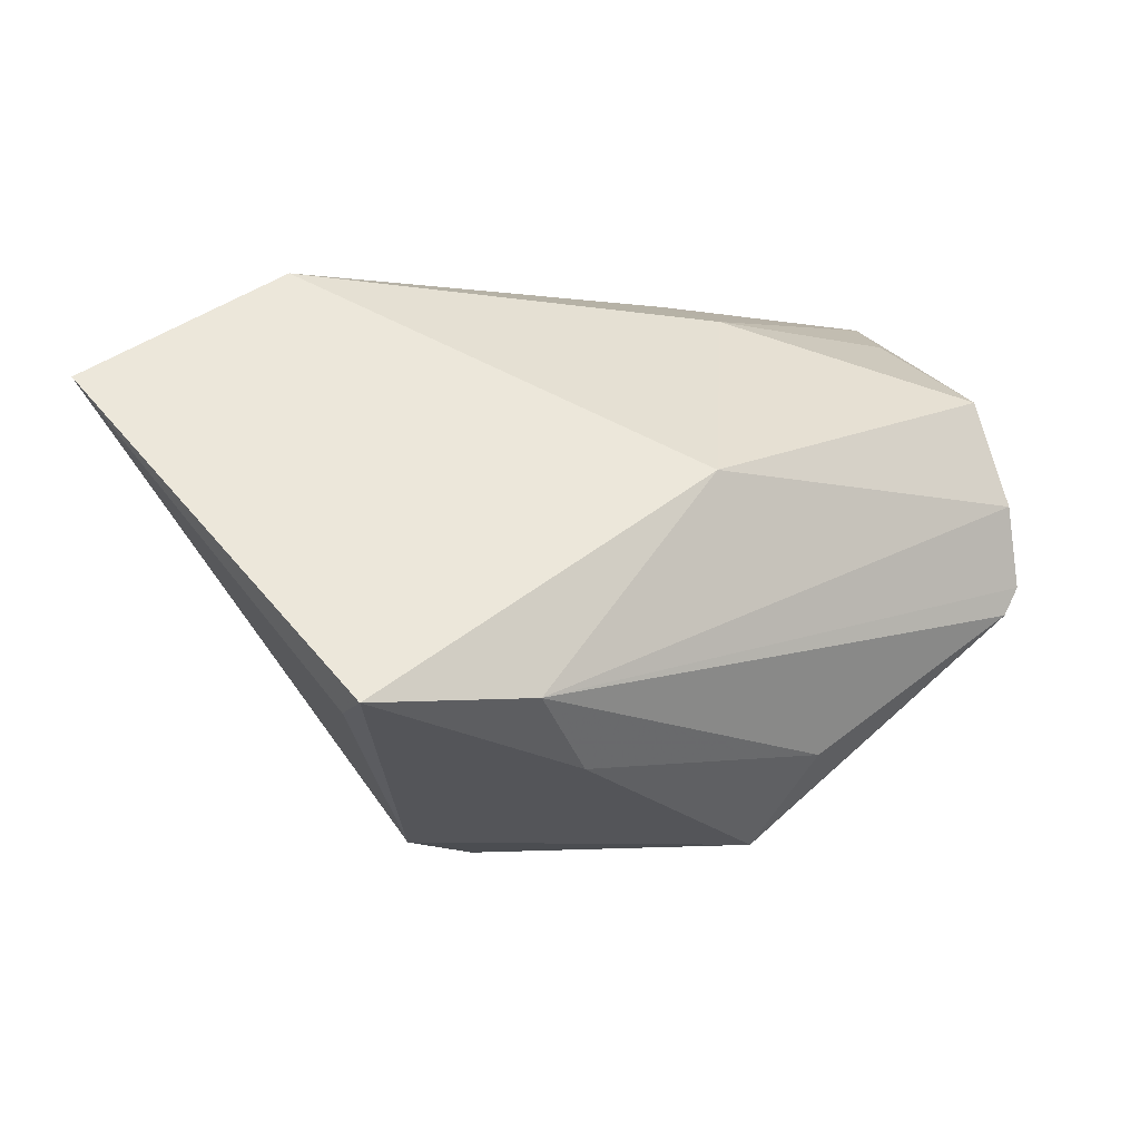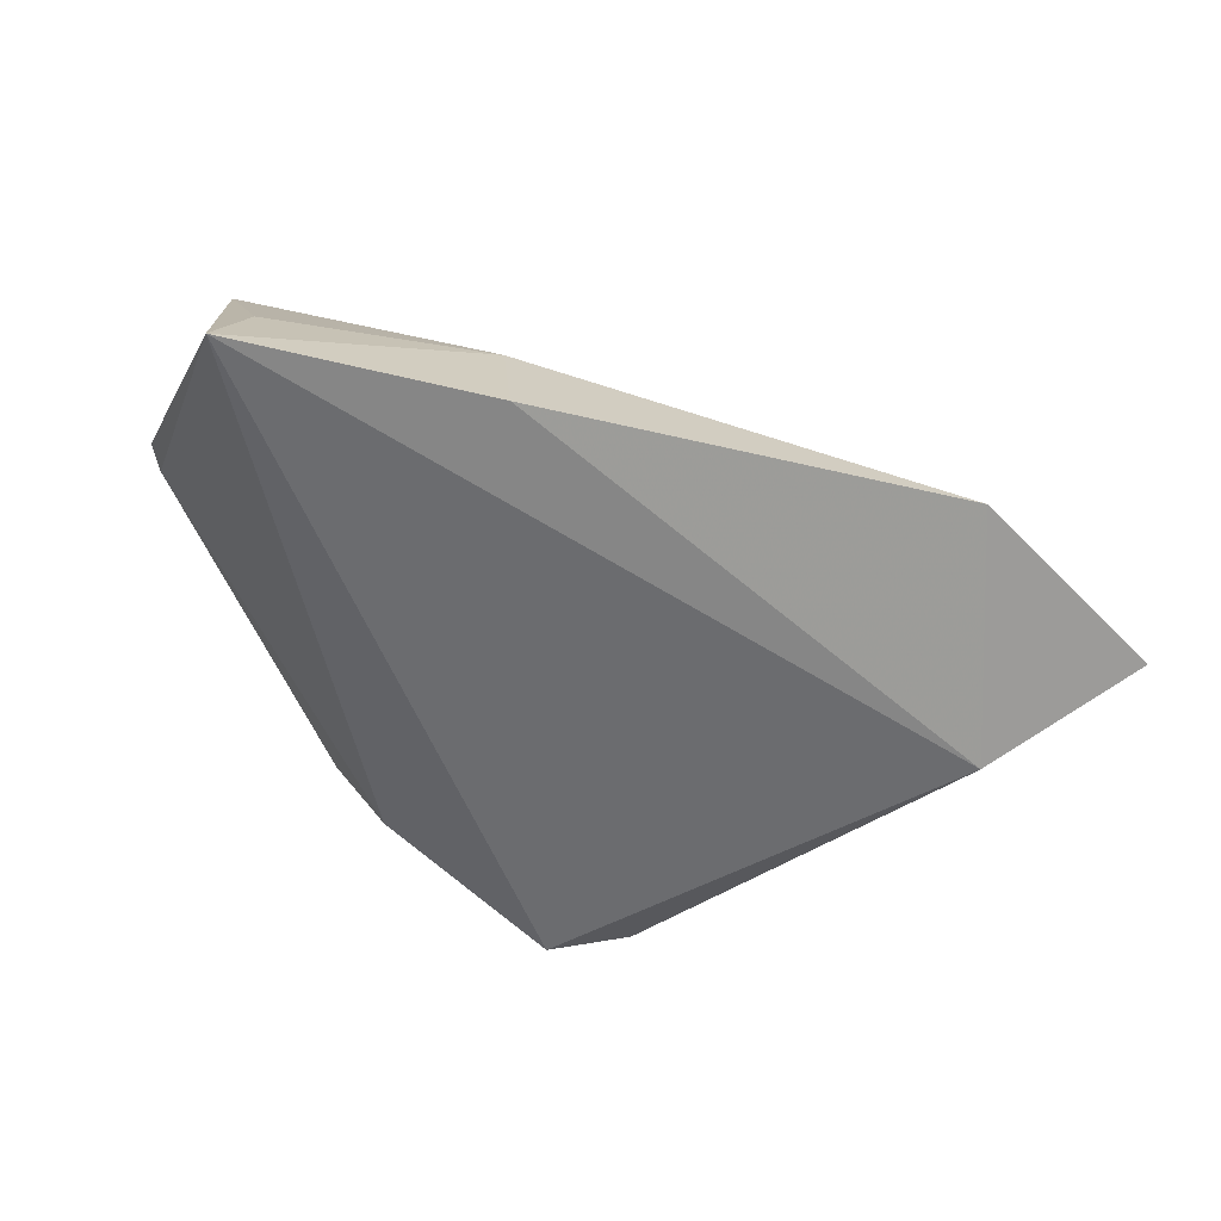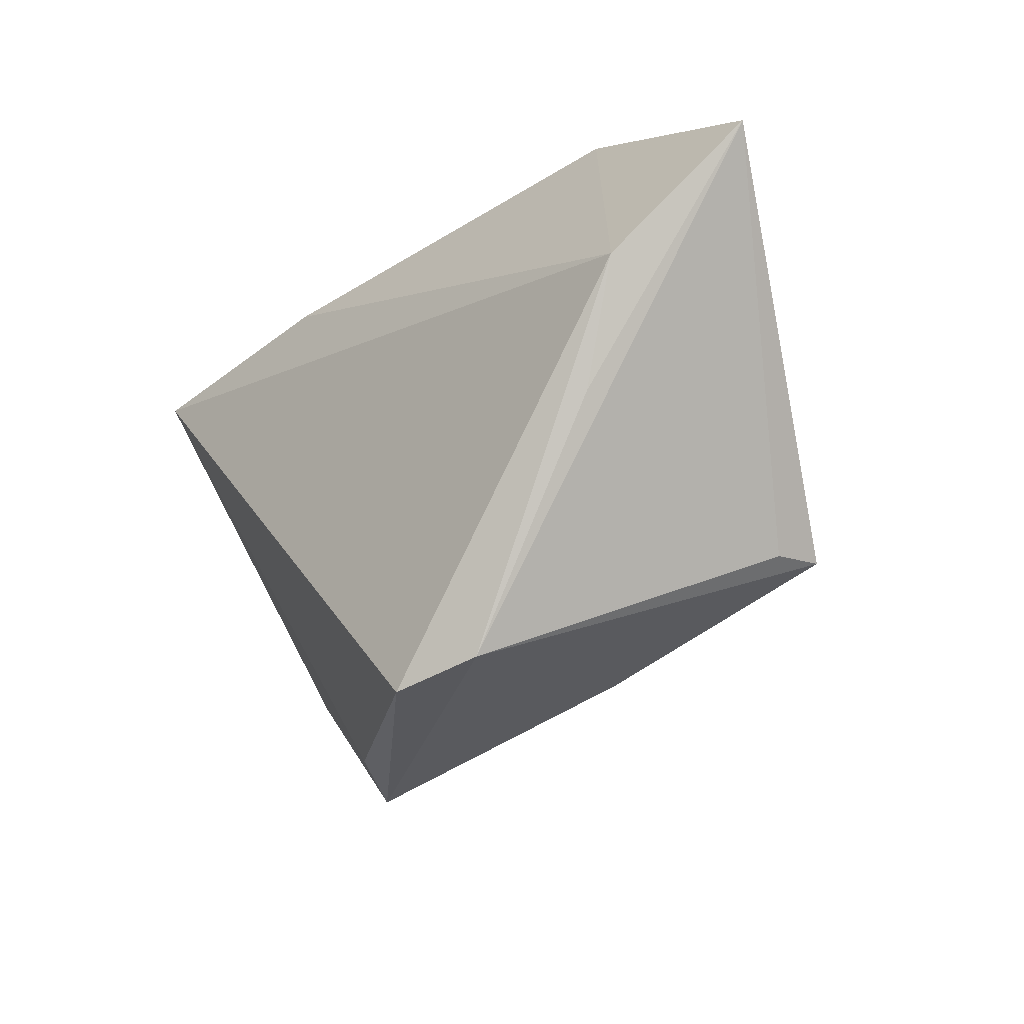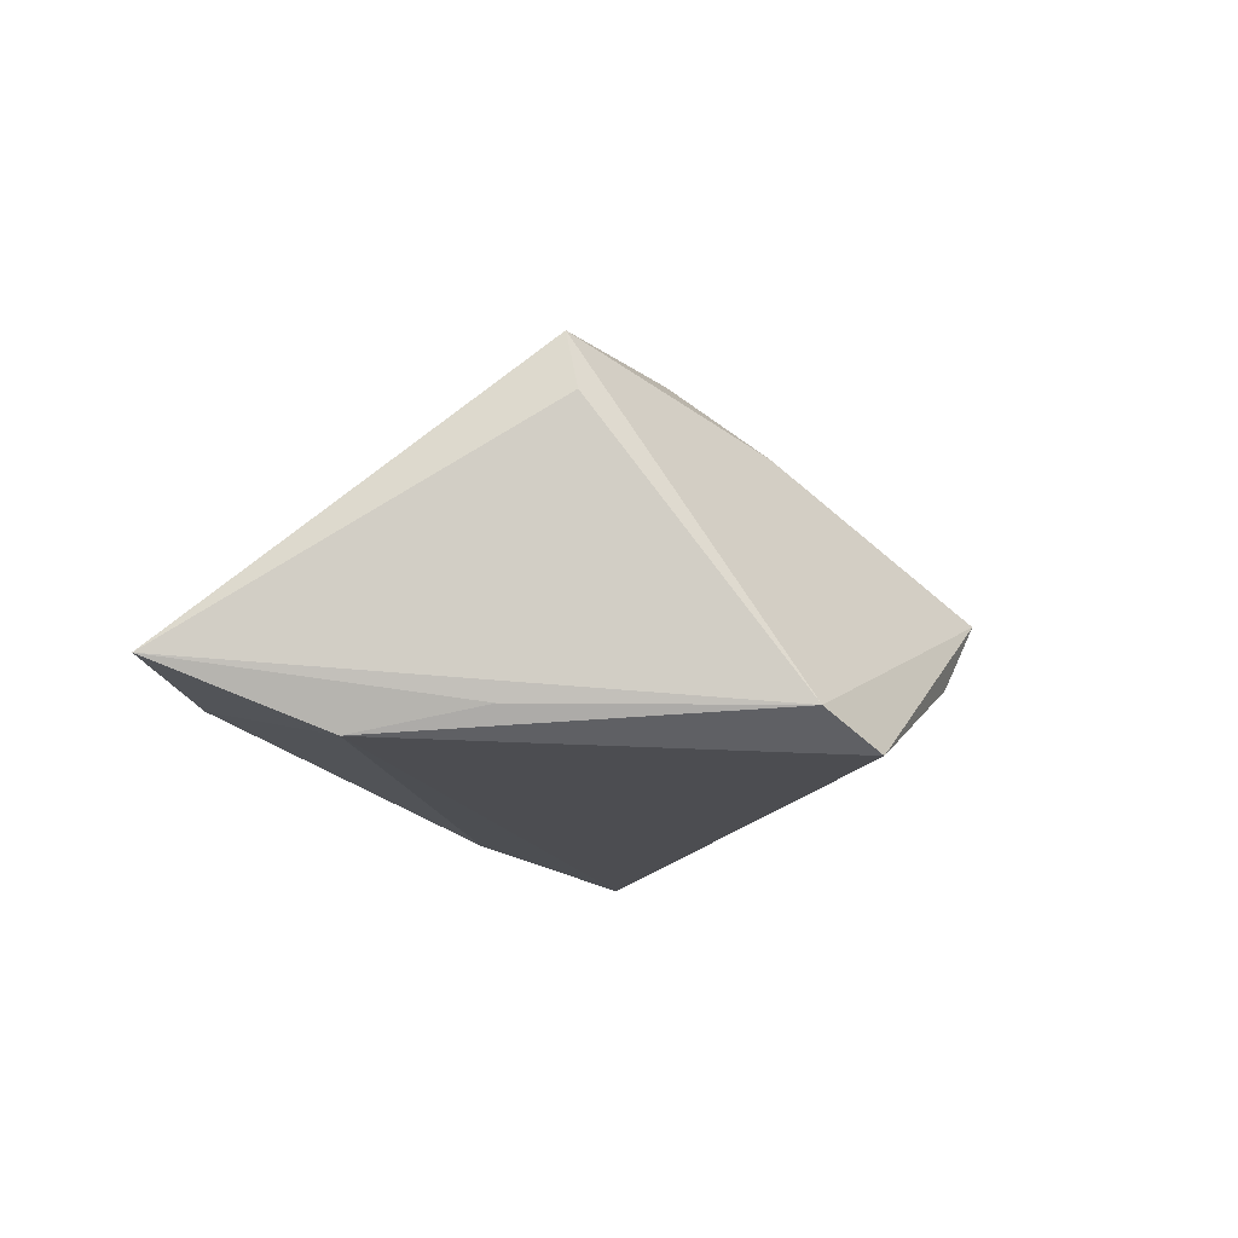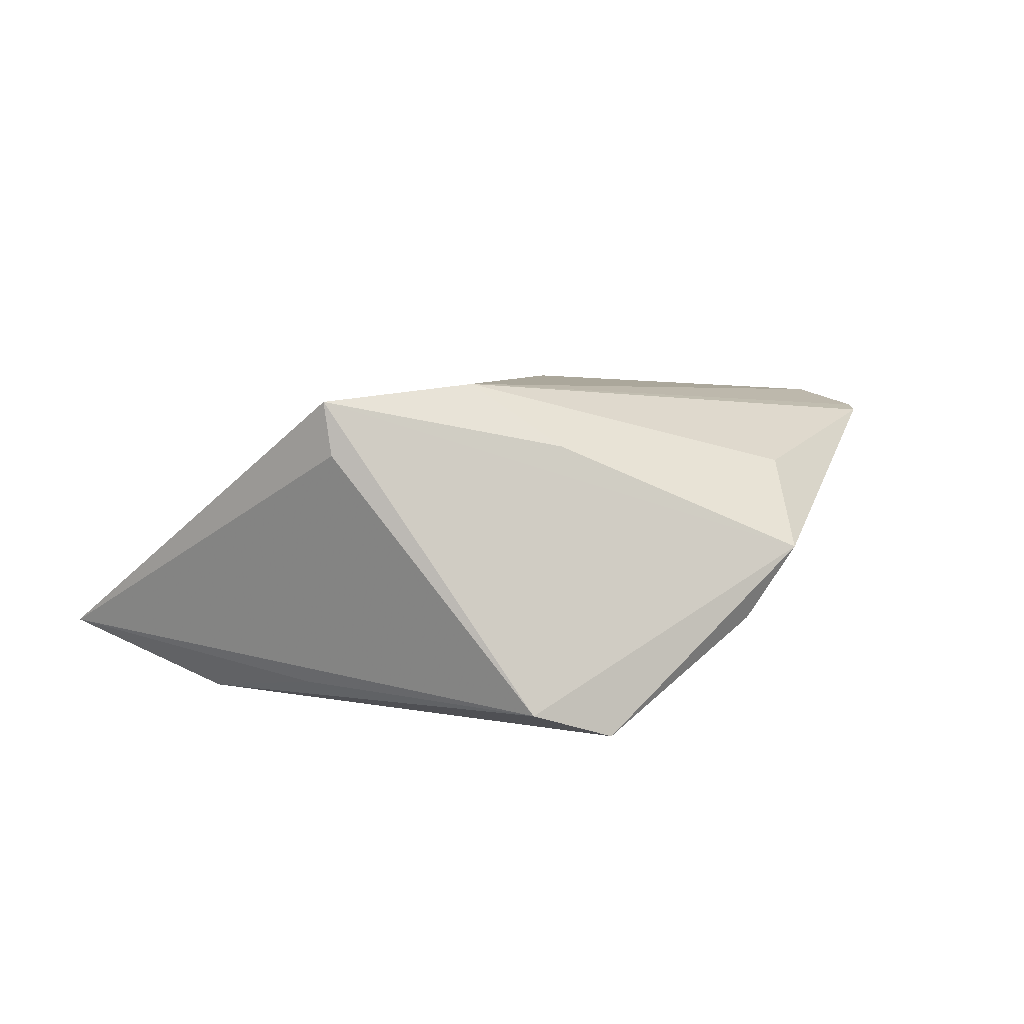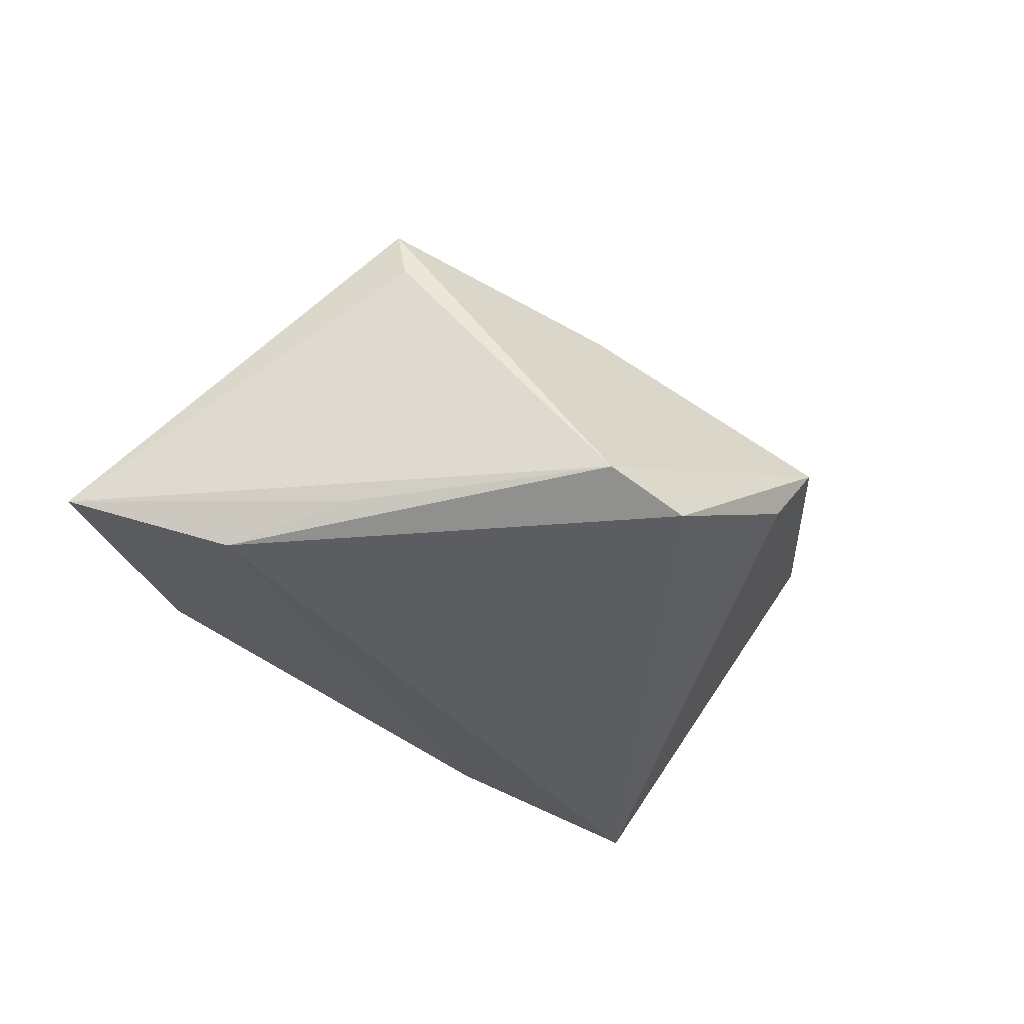
<metadata>
{"format":"obj","ext":"obj","renderer":"f3d","projection":"perspective","resolution":1024,"background":"white","views":[{"elev":-1.5,"azim":-24.7,"up":"+Y"},{"elev":-53.7,"azim":161.4,"up":"+Z"},{"elev":-31.9,"azim":-131.5,"up":"+Y"},{"elev":-16.2,"azim":-57.7,"up":"+Z"},{"elev":13.2,"azim":-26.9,"up":"+Z"},{"elev":-35.8,"azim":-42.1,"up":"+Z"}]}
</metadata>
<code>
v 0.01908 0.03083 -0.0003821
v 0.006715 0.009658 0.02186
v 0.02112 -0.0371 0.003844
v 0.04665 0.0294 -0.004984
v 0.05105 0.03359 -0.01821
v 0.05243 0.006529 0.01671
v 0.01422 -0.03621 -0.005536
v -0.03951 -0.008823 -0.01482
v -0.03964 -0.0174 0.02564
v -0.01897 -0.03677 -0.01442
v -0.03923 -0.01877 0.0187
v 0.019 0.03483 -0.0165
v 0.05439 -0.003932 0.01567
v -0.008474 -0.03884 -0.01821
v -0.009173 -0.02579 0.01852
v 0.05244 -0.007566 0.01562
v 0.04945 0.02024 0.01331
v -0.06338 0.02081 -0.01048
v 0.02568 -0.02518 0.0133
v -0.04773 0.005458 -0.01821
v -0.01824 -0.01711 0.02635
v -0.0367 0.03483 -0.009376
f 20 5 14
f 12 5 20
f 10 20 14
f 14 3 10
f 10 3 9
f 16 5 13
f 16 19 3
f 14 5 7
f 7 3 14
f 5 16 7
f 7 16 3
f 21 2 9
f 21 16 13
f 19 16 21
f 18 9 22
f 9 2 22
f 22 20 18
f 12 20 22
f 11 9 18
f 18 10 11
f 11 10 9
f 18 20 8
f 8 10 18
f 20 10 8
f 6 21 13
f 2 21 6
f 6 17 2
f 13 5 6
f 5 17 6
f 3 19 15
f 19 21 15
f 9 3 15
f 15 21 9
f 1 5 12
f 12 22 1
f 2 17 1
f 1 22 2
f 4 17 5
f 5 1 4
f 4 1 17

</code>
